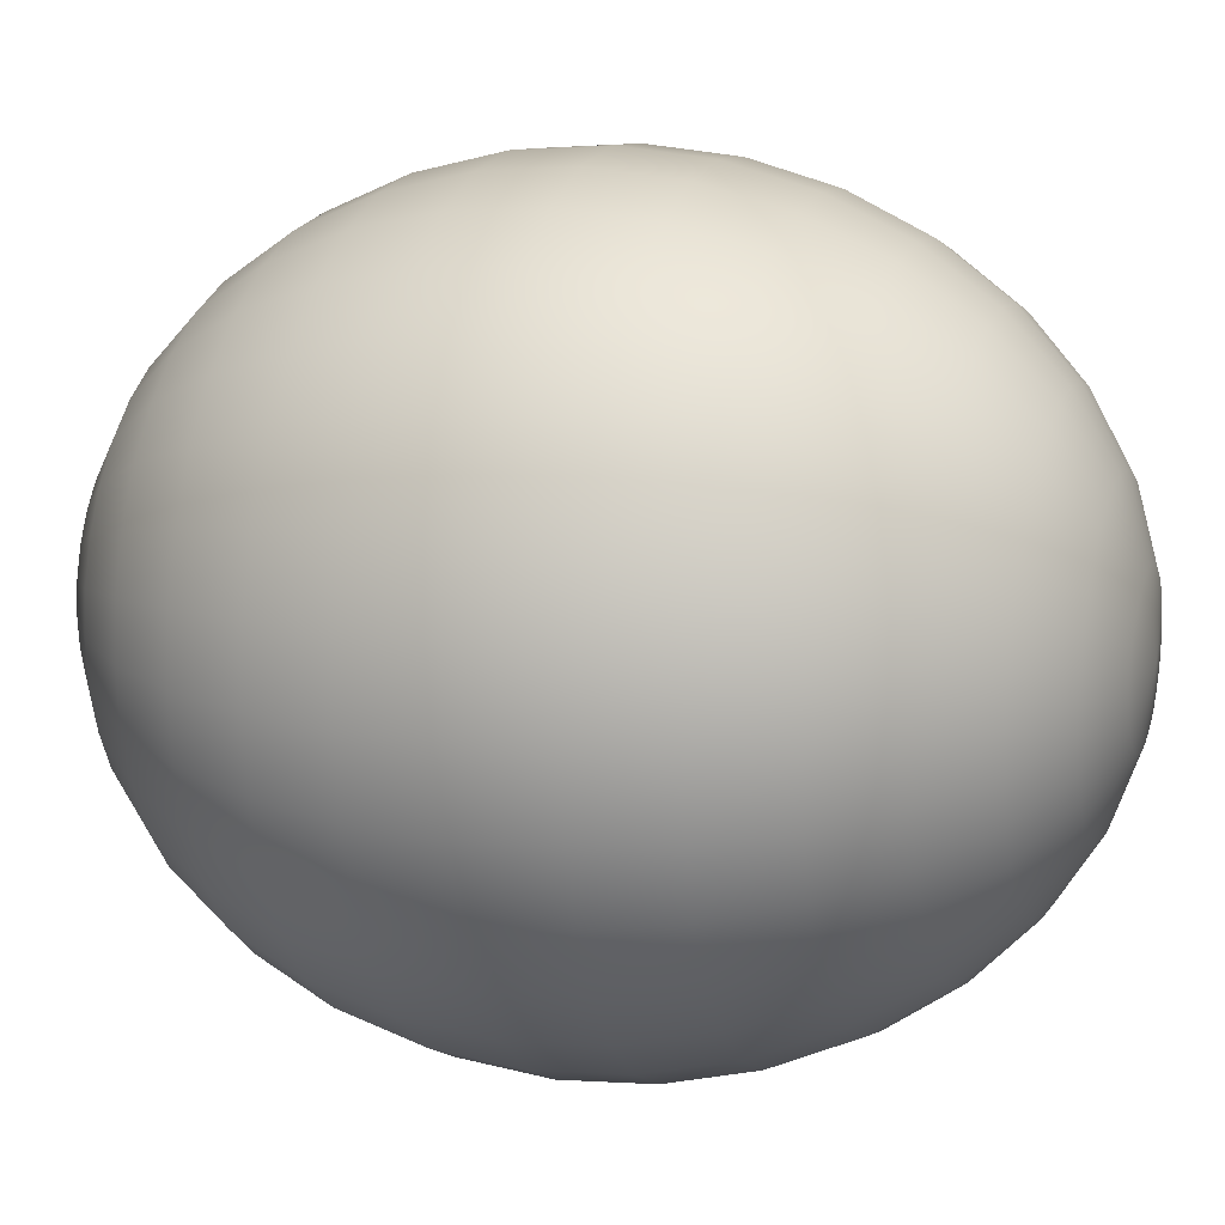
<metadata>
{"format":"obj","ext":"obj","renderer":"f3d","projection":"perspective","resolution":1024,"background":"white","views":[{"elev":15.3,"azim":108.5,"up":"+Z"}]}
</metadata>
<code>
v -0 8.592 -0.1849
v -0 8.529 -0.3627
v -0 8.426 -0.5266
v -0 8.289 -0.6702
v -0 8.121 -0.7881
v -0 7.929 -0.8757
v -0 7.721 -0.9296
v -0 7.505 -0.9479
v -0 7.289 -0.9296
v -0 6.584 -0.5266
v 0.03608 8.592 -0.1814
v 0.07076 8.529 -0.3558
v 0.1027 8.426 -0.5165
v 0.1308 8.289 -0.6574
v 0.1538 8.121 -0.773
v 0.1708 7.929 -0.8589
v 0.1814 7.721 -0.9118
v 0.1849 7.505 -0.9296
v 0.1814 7.289 -0.9118
v 0.1708 7.081 -0.8589
v 0.1538 6.89 -0.773
v 0.1308 6.722 -0.6574
v 0.1027 6.584 -0.5165
v 0.07076 6.482 -0.3558
v 0.03608 6.419 -0.1814
v 0.07076 8.592 -0.1708
v 0.1388 8.529 -0.3351
v 0.2015 8.426 -0.4865
v 0.2565 8.289 -0.6192
v 0.3016 8.121 -0.7281
v 0.3351 7.929 -0.809
v 0.3558 7.721 -0.8589
v 0.3627 7.505 -0.8757
v 0.3558 7.289 -0.8589
v 0.3351 7.081 -0.809
v 0.3016 6.89 -0.7281
v 0.2565 6.722 -0.6192
v 0.2015 6.584 -0.4865
v 0.1388 6.482 -0.3351
v 0.07076 6.419 -0.1708
v 0.1027 8.592 -0.1538
v 0.2015 8.529 -0.3016
v 0.2926 8.426 -0.4379
v 0.3724 8.289 -0.5573
v 0.4379 8.121 -0.6553
v 0.4865 7.929 -0.7281
v 0.5165 7.721 -0.773
v 0.5266 7.505 -0.7881
v 0.5165 7.289 -0.773
v 0.4865 7.081 -0.7281
v 0.4379 6.89 -0.6553
v 0.3724 6.722 -0.5573
v 0.2926 6.584 -0.4379
v 0.2015 6.482 -0.3016
v 0.1027 6.419 -0.1538
v 0.1308 8.592 -0.1308
v 0.2565 8.529 -0.2565
v 0.3724 8.426 -0.3724
v 0.4739 8.289 -0.4739
v 0.5573 8.121 -0.5573
v 0.6192 7.929 -0.6192
v 0.6574 7.721 -0.6574
v 0.6702 7.505 -0.6702
v 0.6574 7.289 -0.6574
v 0.6192 7.081 -0.6192
v 0.5573 6.89 -0.5573
v 0.4739 6.722 -0.4739
v 0.3724 6.584 -0.3724
v 0.2565 6.482 -0.2565
v 0.1308 6.419 -0.1308
v 0.1538 8.592 -0.1027
v 0.3016 8.529 -0.2015
v 0.4379 8.426 -0.2926
v 0.5573 8.289 -0.3724
v 0.6553 8.121 -0.4379
v 0.7281 7.929 -0.4865
v 0.773 7.721 -0.5165
v 0.7881 7.505 -0.5266
v 0.773 7.289 -0.5165
v 0.7281 7.081 -0.4865
v 0.6553 6.89 -0.4379
v 0.5573 6.722 -0.3724
v 0.4379 6.584 -0.2926
v 0.3016 6.482 -0.2015
v 0.1538 6.419 -0.1027
v 0.1708 8.592 -0.07076
v 0.3351 8.529 -0.1388
v 0.4865 8.426 -0.2015
v 0.6192 8.289 -0.2565
v 0.7281 8.121 -0.3016
v 0.809 7.929 -0.3351
v 0.8589 7.721 -0.3558
v 0.8757 7.505 -0.3627
v 0.8589 7.289 -0.3558
v 0.809 7.081 -0.3351
v 0.7281 6.89 -0.3016
v 0.6192 6.722 -0.2565
v 0.4865 6.584 -0.2015
v 0.3351 6.482 -0.1388
v 0.1708 6.419 -0.07076
v 0.1814 8.592 -0.03608
v 0.3558 8.529 -0.07076
v 0.5165 8.426 -0.1027
v 0.6574 8.289 -0.1308
v 0.773 8.121 -0.1538
v 0.8589 7.929 -0.1708
v 0.9118 7.721 -0.1814
v 0.9296 7.505 -0.1849
v 0.9118 7.289 -0.1814
v 0.8589 7.081 -0.1708
v 0.773 6.89 -0.1538
v 0.6574 6.722 -0.1308
v 0.5165 6.584 -0.1027
v 0.3558 6.482 -0.07076
v 0.1814 6.419 -0.03608
v 0.1849 8.592 -0
v 0.3627 8.529 -0
v 0.5266 8.426 -0
v 0.6702 8.289 -0
v 0.7881 8.121 -0
v 0.8757 7.929 -0
v 0.9296 7.721 0
v 0.9479 7.505 0
v 0.9296 7.289 0
v 0.8757 7.081 -0
v 0.7881 6.89 -0
v 0.6702 6.722 -0
v 0.5266 6.584 -0
v 0.3627 6.482 -0
v 0.1849 6.419 -0
v 0.1814 8.592 0.03608
v 0.3558 8.529 0.07076
v 0.5165 8.426 0.1027
v 0.6574 8.289 0.1308
v 0.773 8.121 0.1538
v 0.8589 7.929 0.1708
v 0.9118 7.721 0.1814
v 0.9296 7.505 0.1849
v 0.9118 7.289 0.1814
v 0.8589 7.081 0.1708
v 0.773 6.89 0.1538
v 0.6574 6.722 0.1308
v 0.5165 6.584 0.1027
v 0.3558 6.482 0.07076
v 0.1814 6.419 0.03608
v 0.1708 8.592 0.07076
v 0.3351 8.529 0.1388
v 0.4865 8.426 0.2015
v 0.6192 8.289 0.2565
v 0.7281 8.121 0.3016
v 0.809 7.929 0.3351
v 0.8589 7.721 0.3558
v 0.8757 7.505 0.3627
v 0.8589 7.289 0.3558
v 0.809 7.081 0.3351
v 0.7281 6.89 0.3016
v 0.6192 6.722 0.2565
v 0.4865 6.584 0.2015
v 0.3351 6.482 0.1388
v 0.1708 6.419 0.07076
v 0.1538 8.592 0.1027
v 0.3016 8.529 0.2015
v 0.4379 8.426 0.2926
v 0.5573 8.289 0.3724
v 0.6553 8.121 0.4379
v 0.7281 7.929 0.4865
v 0.773 7.721 0.5165
v 0.7881 7.505 0.5266
v 0.773 7.289 0.5165
v 0.7281 7.081 0.4865
v 0.6553 6.89 0.4379
v 0.5573 6.722 0.3724
v 0.4379 6.584 0.2926
v 0.3016 6.482 0.2015
v 0.1538 6.419 0.1027
v 0.1308 8.592 0.1308
v 0.2565 8.529 0.2565
v 0.3724 8.426 0.3724
v 0.4739 8.289 0.4739
v 0.5573 8.121 0.5573
v 0.6192 7.929 0.6192
v 0.6574 7.721 0.6574
v 0.6702 7.505 0.6702
v 0.6574 7.289 0.6574
v 0.6192 7.081 0.6192
v 0.5573 6.89 0.5573
v 0.4739 6.722 0.4739
v 0.3724 6.584 0.3724
v 0.2565 6.482 0.2565
v 0.1308 6.419 0.1308
v 0.1027 8.592 0.1538
v 0.2015 8.529 0.3016
v 0.2926 8.426 0.4379
v 0.3724 8.289 0.5573
v 0.4379 8.121 0.6553
v 0.4865 7.929 0.7281
v 0.5165 7.721 0.773
v 0.5266 7.505 0.7881
v 0.5165 7.289 0.773
v 0.4865 7.081 0.7281
v 0.4379 6.89 0.6553
v 0.3724 6.722 0.5573
v 0.2926 6.584 0.4379
v 0.2015 6.482 0.3016
v 0.1027 6.419 0.1538
v -0 6.397 -0
v 0.07076 8.592 0.1708
v 0.1388 8.529 0.3351
v 0.2015 8.426 0.4865
v 0.2565 8.289 0.6192
v 0.3016 8.121 0.7281
v 0.3351 7.929 0.809
v 0.3558 7.721 0.8589
v 0.3627 7.505 0.8757
v 0.3558 7.289 0.8589
v 0.3351 7.081 0.809
v 0.3016 6.89 0.7281
v 0.2565 6.722 0.6192
v 0.2015 6.584 0.4865
v 0.1388 6.482 0.3351
v 0.07076 6.419 0.1708
v 0.03608 8.592 0.1814
v 0.07076 8.529 0.3558
v 0.1027 8.426 0.5165
v 0.1308 8.289 0.6574
v 0.1538 8.121 0.773
v 0.1708 7.929 0.8589
v 0.1814 7.721 0.9118
v 0.1849 7.505 0.9296
v 0.1814 7.289 0.9118
v 0.1708 7.081 0.8589
v 0.1538 6.89 0.773
v 0.1308 6.722 0.6574
v 0.1027 6.584 0.5165
v 0.07076 6.482 0.3558
v 0.03608 6.419 0.1814
v -0 8.592 0.1849
v -0 8.529 0.3627
v -0 8.426 0.5266
v -0 8.289 0.6702
v -0 8.121 0.7881
v -0 7.929 0.8757
v -0 7.721 0.9296
v -0 7.505 0.9479
v -0 7.289 0.9296
v -0 7.081 0.8757
v -0 6.89 0.7881
v -0 6.722 0.6702
v -0 6.584 0.5266
v -0 6.482 0.3627
v -0 6.419 0.1849
v -0.03608 8.592 0.1814
v -0.07076 8.529 0.3558
v -0.1027 8.426 0.5165
v -0.1308 8.289 0.6574
v -0.1538 8.121 0.773
v -0.1708 7.929 0.8589
v -0.1814 7.721 0.9118
v -0.1849 7.505 0.9296
v -0.1814 7.289 0.9118
v -0.1708 7.081 0.8589
v -0.1538 6.89 0.773
v -0.1308 6.722 0.6574
v -0.1027 6.584 0.5165
v -0.07076 6.482 0.3558
v -0.03608 6.419 0.1814
v -0.07076 8.592 0.1708
v -0.1388 8.529 0.3351
v -0.2015 8.426 0.4865
v -0.2565 8.289 0.6192
v -0.3016 8.121 0.7281
v -0.3351 7.929 0.809
v -0.3558 7.721 0.8589
v -0.3627 7.505 0.8757
v -0.3558 7.289 0.8589
v -0.3351 7.081 0.809
v -0.3016 6.89 0.7281
v -0.2565 6.722 0.6192
v -0.2015 6.584 0.4865
v -0.1388 6.482 0.3351
v -0.07076 6.419 0.1708
v -0.1027 8.592 0.1538
v -0.2015 8.529 0.3016
v -0.2926 8.426 0.4379
v -0.3724 8.289 0.5573
v -0.4379 8.121 0.6553
v -0.4865 7.929 0.7281
v -0.5165 7.721 0.773
v -0.5266 7.505 0.7881
v -0.5165 7.289 0.773
v -0.4865 7.081 0.7281
v -0.4379 6.89 0.6553
v -0.3724 6.722 0.5573
v -0.2926 6.584 0.4379
v -0.2015 6.482 0.3016
v -0.1027 6.419 0.1538
v -0 8.613 0
v -0.1308 8.592 0.1308
v -0.2565 8.529 0.2565
v -0.3724 8.426 0.3724
v -0.4739 8.289 0.4739
v -0.5573 8.121 0.5573
v -0.6192 7.929 0.6192
v -0.6574 7.721 0.6574
v -0.6702 7.505 0.6702
v -0.6574 7.289 0.6574
v -0.6192 7.081 0.6192
v -0.5573 6.89 0.5573
v -0.4739 6.722 0.4739
v -0.3724 6.584 0.3724
v -0.2565 6.482 0.2565
v -0.1308 6.419 0.1308
v -0.1538 8.592 0.1027
v -0.3016 8.529 0.2015
v -0.4379 8.426 0.2926
v -0.5573 8.289 0.3724
v -0.6553 8.121 0.4379
v -0.7281 7.929 0.4865
v -0.773 7.721 0.5165
v -0.7881 7.505 0.5266
v -0.773 7.289 0.5165
v -0.7281 7.081 0.4865
v -0.6553 6.89 0.4379
v -0.5573 6.722 0.3724
v -0.4379 6.584 0.2926
v -0.3016 6.482 0.2015
v -0.1538 6.419 0.1027
v -0.1708 8.592 0.07076
v -0.3351 8.529 0.1388
v -0.4865 8.426 0.2015
v -0.6192 8.289 0.2565
v -0.7281 8.121 0.3016
v -0.809 7.929 0.3351
v -0.8589 7.721 0.3558
v -0.8757 7.505 0.3627
v -0.8589 7.289 0.3558
v -0.809 7.081 0.3351
v -0.7281 6.89 0.3016
v -0.6192 6.722 0.2565
v -0.4865 6.584 0.2015
v -0.3351 6.482 0.1388
v -0.1708 6.419 0.07076
v -0.1814 8.592 0.03608
v -0.3558 8.529 0.07076
v -0.5165 8.426 0.1027
v -0.6574 8.289 0.1308
v -0.773 8.121 0.1538
v -0.8589 7.929 0.1708
v -0.9118 7.721 0.1814
v -0.9296 7.505 0.1849
v -0.9118 7.289 0.1814
v -0.8589 7.081 0.1708
v -0.773 6.89 0.1538
v -0.6574 6.722 0.1308
v -0.5165 6.584 0.1027
v -0.3558 6.482 0.07076
v -0.1814 6.419 0.03608
v -0.1849 8.592 -0
v -0.3627 8.529 -0
v -0.5266 8.426 -0
v -0.6702 8.289 -0
v -0.7881 8.121 -0
v -0.8757 7.929 -0
v -0.9296 7.721 -0
v -0.9479 7.505 -0
v -0.9296 7.289 -0
v -0.8757 7.081 -0
v -0.7881 6.89 -0
v -0.6702 6.722 -0
v -0.5266 6.584 -0
v -0.3627 6.482 -0
v -0.1849 6.419 -0
v -0.1814 8.592 -0.03608
v -0.3558 8.529 -0.07076
v -0.5165 8.426 -0.1027
v -0.6574 8.289 -0.1308
v -0.773 8.121 -0.1538
v -0.8589 7.929 -0.1708
v -0.9118 7.721 -0.1814
v -0.9296 7.505 -0.1849
v -0.9118 7.289 -0.1814
v -0.8589 7.081 -0.1708
v -0.773 6.89 -0.1538
v -0.6574 6.722 -0.1308
v -0.5165 6.584 -0.1027
v -0.3558 6.482 -0.07076
v -0.1814 6.419 -0.03608
v -0.1708 8.592 -0.07076
v -0.3351 8.529 -0.1388
v -0.4865 8.426 -0.2015
v -0.6192 8.289 -0.2565
v -0.7281 8.121 -0.3016
v -0.809 7.929 -0.3351
v -0.8589 7.721 -0.3558
v -0.8757 7.505 -0.3627
v -0.8589 7.289 -0.3558
v -0.809 7.081 -0.3351
v -0.7281 6.89 -0.3016
v -0.6192 6.722 -0.2565
v -0.4865 6.584 -0.2015
v -0.3351 6.482 -0.1388
v -0.1708 6.419 -0.07076
v -0.1538 8.592 -0.1027
v -0.3016 8.529 -0.2015
v -0.4379 8.426 -0.2926
v -0.5573 8.289 -0.3724
v -0.6553 8.121 -0.4379
v -0.7281 7.929 -0.4865
v -0.773 7.721 -0.5165
v -0.7881 7.505 -0.5266
v -0.773 7.289 -0.5165
v -0.7281 7.081 -0.4865
v -0.6553 6.89 -0.4379
v -0.5573 6.722 -0.3724
v -0.4379 6.584 -0.2926
v -0.3016 6.482 -0.2015
v -0.1538 6.419 -0.1027
v -0.1308 8.592 -0.1308
v -0.2565 8.529 -0.2565
v -0.3724 8.426 -0.3724
v -0.4739 8.289 -0.4739
v -0.5573 8.121 -0.5573
v -0.6192 7.929 -0.6192
v -0.6574 7.721 -0.6574
v -0.6702 7.505 -0.6702
v -0.6574 7.289 -0.6574
v -0.6192 7.081 -0.6192
v -0.5573 6.89 -0.5573
v -0.4739 6.722 -0.4739
v -0.3724 6.584 -0.3724
v -0.2565 6.482 -0.2565
v -0.1308 6.419 -0.1308
v -0.1027 8.592 -0.1538
v -0.2015 8.529 -0.3016
v -0.2926 8.426 -0.4379
v -0.3724 8.289 -0.5573
v -0.4379 8.121 -0.6553
v -0.4865 7.929 -0.7281
v -0.5165 7.721 -0.773
v -0.5266 7.505 -0.7881
v -0.5165 7.289 -0.773
v -0.4865 7.081 -0.7281
v -0.4379 6.89 -0.6553
v -0.3724 6.722 -0.5573
v -0.2926 6.584 -0.4379
v -0.2015 6.482 -0.3016
v -0.1027 6.419 -0.1538
v -0.07076 8.592 -0.1708
v -0.1388 8.529 -0.3351
v -0.2015 8.426 -0.4865
v -0.2565 8.289 -0.6192
v -0.3016 8.121 -0.7281
v -0.3351 7.929 -0.809
v -0.3558 7.721 -0.8589
v -0.3627 7.505 -0.8757
v -0.3558 7.289 -0.8589
v -0.3351 7.081 -0.809
v -0.3016 6.89 -0.7281
v -0.2565 6.722 -0.6192
v -0.2015 6.584 -0.4865
v -0.1388 6.482 -0.3351
v -0.07076 6.419 -0.1708
v -0.03608 8.592 -0.1814
v -0.07076 8.529 -0.3558
v -0.1027 8.426 -0.5165
v -0.1308 8.289 -0.6574
v -0.1538 8.121 -0.773
v -0.1708 7.929 -0.8589
v -0.1814 7.721 -0.9118
v -0.1849 7.505 -0.9296
v -0.1814 7.289 -0.9118
v -0.1708 7.081 -0.8589
v -0.1538 6.89 -0.773
v -0.1308 6.722 -0.6574
v -0.1027 6.584 -0.5165
v -0.07076 6.482 -0.3558
v -0.03608 6.419 -0.1814
v -0 7.081 -0.8757
v 0 6.89 -0.7881
v 0 6.722 -0.6702
v -0 6.482 -0.3627
v -0 6.419 -0.1849
o Sphere
f 10 480 22 23
f 6 5 15 16
f 481 10 23 24
f 7 6 16 17
f 482 481 24 25
f 8 7 17 18
f 1 297 11
f 206 482 25
f 9 8 18 19
f 2 1 11 12
f 478 9 19 20
f 3 2 12 13
f 479 478 20 21
f 4 3 13 14
f 480 479 21 22
f 5 4 14 15
f 22 21 36 37
f 15 14 29 30
f 23 22 37 38
f 16 15 30 31
f 24 23 38 39
f 17 16 31 32
f 25 24 39 40
f 18 17 32 33
f 11 297 26
f 206 25 40
f 19 18 33 34
f 12 11 26 27
f 20 19 34 35
f 13 12 27 28
f 21 20 35 36
f 14 13 28 29
f 26 297 41
f 206 40 55
f 34 33 48 49
f 27 26 41 42
f 35 34 49 50
f 28 27 42 43
f 36 35 50 51
f 29 28 43 44
f 37 36 51 52
f 30 29 44 45
f 38 37 52 53
f 31 30 45 46
f 39 38 53 54
f 32 31 46 47
f 40 39 54 55
f 33 32 47 48
f 45 44 59 60
f 53 52 67 68
f 46 45 60 61
f 54 53 68 69
f 47 46 61 62
f 55 54 69 70
f 48 47 62 63
f 41 297 56
f 206 55 70
f 49 48 63 64
f 42 41 56 57
f 50 49 64 65
f 43 42 57 58
f 51 50 65 66
f 44 43 58 59
f 52 51 66 67
f 64 63 78 79
f 57 56 71 72
f 65 64 79 80
f 58 57 72 73
f 66 65 80 81
f 59 58 73 74
f 67 66 81 82
f 60 59 74 75
f 68 67 82 83
f 61 60 75 76
f 69 68 83 84
f 62 61 76 77
f 70 69 84 85
f 63 62 77 78
f 56 297 71
f 206 70 85
f 83 82 97 98
f 76 75 90 91
f 84 83 98 99
f 77 76 91 92
f 85 84 99 100
f 78 77 92 93
f 71 297 86
f 206 85 100
f 79 78 93 94
f 72 71 86 87
f 80 79 94 95
f 73 72 87 88
f 81 80 95 96
f 74 73 88 89
f 82 81 96 97
f 75 74 89 90
f 87 86 101 102
f 95 94 109 110
f 88 87 102 103
f 96 95 110 111
f 89 88 103 104
f 97 96 111 112
f 90 89 104 105
f 98 97 112 113
f 91 90 105 106
f 99 98 113 114
f 92 91 106 107
f 100 99 114 115
f 93 92 107 108
f 86 297 101
f 206 100 115
f 94 93 108 109
f 106 105 120 121
f 114 113 128 129
f 107 106 121 122
f 115 114 129 130
f 108 107 122 123
f 101 297 116
f 206 115 130
f 109 108 123 124
f 102 101 116 117
f 110 109 124 125
f 103 102 117 118
f 111 110 125 126
f 104 103 118 119
f 112 111 126 127
f 105 104 119 120
f 113 112 127 128
f 125 124 139 140
f 118 117 132 133
f 126 125 140 141
f 119 118 133 134
f 127 126 141 142
f 120 119 134 135
f 128 127 142 143
f 121 120 135 136
f 129 128 143 144
f 122 121 136 137
f 130 129 144 145
f 123 122 137 138
f 116 297 131
f 206 130 145
f 124 123 138 139
f 117 116 131 132
f 144 143 158 159
f 137 136 151 152
f 145 144 159 160
f 138 137 152 153
f 131 297 146
f 206 145 160
f 139 138 153 154
f 132 131 146 147
f 140 139 154 155
f 133 132 147 148
f 141 140 155 156
f 134 133 148 149
f 142 141 156 157
f 135 134 149 150
f 143 142 157 158
f 136 135 150 151
f 156 155 170 171
f 149 148 163 164
f 157 156 171 172
f 150 149 164 165
f 158 157 172 173
f 151 150 165 166
f 159 158 173 174
f 152 151 166 167
f 160 159 174 175
f 153 152 167 168
f 146 297 161
f 206 160 175
f 154 153 168 169
f 147 146 161 162
f 155 154 169 170
f 148 147 162 163
f 175 174 189 190
f 168 167 182 183
f 161 297 176
f 206 175 190
f 169 168 183 184
f 162 161 176 177
f 170 169 184 185
f 163 162 177 178
f 171 170 185 186
f 164 163 178 179
f 172 171 186 187
f 165 164 179 180
f 173 172 187 188
f 166 165 180 181
f 174 173 188 189
f 167 166 181 182
f 179 178 193 194
f 187 186 201 202
f 180 179 194 195
f 188 187 202 203
f 181 180 195 196
f 189 188 203 204
f 182 181 196 197
f 190 189 204 205
f 183 182 197 198
f 176 297 191
f 206 190 205
f 184 183 198 199
f 177 176 191 192
f 185 184 199 200
f 178 177 192 193
f 186 185 200 201
f 198 197 213 214
f 191 297 207
f 206 205 221
f 199 198 214 215
f 192 191 207 208
f 200 199 215 216
f 193 192 208 209
f 201 200 216 217
f 194 193 209 210
f 202 201 217 218
f 195 194 210 211
f 203 202 218 219
f 196 195 211 212
f 204 203 219 220
f 197 196 212 213
f 205 204 220 221
f 218 217 232 233
f 211 210 225 226
f 219 218 233 234
f 212 211 226 227
f 220 219 234 235
f 213 212 227 228
f 221 220 235 236
f 214 213 228 229
f 207 297 222
f 206 221 236
f 215 214 229 230
f 208 207 222 223
f 216 215 230 231
f 209 208 223 224
f 217 216 231 232
f 210 209 224 225
f 222 297 237
f 206 236 251
f 230 229 244 245
f 223 222 237 238
f 231 230 245 246
f 224 223 238 239
f 232 231 246 247
f 225 224 239 240
f 233 232 247 248
f 226 225 240 241
f 234 233 248 249
f 227 226 241 242
f 235 234 249 250
f 228 227 242 243
f 236 235 250 251
f 229 228 243 244
f 241 240 255 256
f 249 248 263 264
f 242 241 256 257
f 250 249 264 265
f 243 242 257 258
f 251 250 265 266
f 244 243 258 259
f 237 297 252
f 206 251 266
f 245 244 259 260
f 238 237 252 253
f 246 245 260 261
f 239 238 253 254
f 247 246 261 262
f 240 239 254 255
f 248 247 262 263
f 260 259 274 275
f 253 252 267 268
f 261 260 275 276
f 254 253 268 269
f 262 261 276 277
f 255 254 269 270
f 263 262 277 278
f 256 255 270 271
f 264 263 278 279
f 257 256 271 272
f 265 264 279 280
f 258 257 272 273
f 266 265 280 281
f 259 258 273 274
f 252 297 267
f 206 266 281
f 279 278 293 294
f 272 271 286 287
f 280 279 294 295
f 273 272 287 288
f 281 280 295 296
f 274 273 288 289
f 267 297 282
f 206 281 296
f 275 274 289 290
f 268 267 282 283
f 276 275 290 291
f 269 268 283 284
f 277 276 291 292
f 270 269 284 285
f 278 277 292 293
f 271 270 285 286
f 291 290 306 307
f 284 283 299 300
f 292 291 307 308
f 285 284 300 301
f 293 292 308 309
f 286 285 301 302
f 294 293 309 310
f 287 286 302 303
f 295 294 310 311
f 288 287 303 304
f 296 295 311 312
f 289 288 304 305
f 282 297 298
f 206 296 312
f 290 289 305 306
f 283 282 298 299
f 311 310 325 326
f 304 303 318 319
f 312 311 326 327
f 305 304 319 320
f 298 297 313
f 206 312 327
f 306 305 320 321
f 299 298 313 314
f 307 306 321 322
f 300 299 314 315
f 308 307 322 323
f 301 300 315 316
f 309 308 323 324
f 302 301 316 317
f 310 309 324 325
f 303 302 317 318
f 315 314 329 330
f 323 322 337 338
f 316 315 330 331
f 324 323 338 339
f 317 316 331 332
f 325 324 339 340
f 318 317 332 333
f 326 325 340 341
f 319 318 333 334
f 327 326 341 342
f 320 319 334 335
f 313 297 328
f 206 327 342
f 321 320 335 336
f 314 313 328 329
f 322 321 336 337
f 334 333 348 349
f 342 341 356 357
f 335 334 349 350
f 328 297 343
f 206 342 357
f 336 335 350 351
f 329 328 343 344
f 337 336 351 352
f 330 329 344 345
f 338 337 352 353
f 331 330 345 346
f 339 338 353 354
f 332 331 346 347
f 340 339 354 355
f 333 332 347 348
f 341 340 355 356
f 353 352 367 368
f 346 345 360 361
f 354 353 368 369
f 347 346 361 362
f 355 354 369 370
f 348 347 362 363
f 356 355 370 371
f 349 348 363 364
f 357 356 371 372
f 350 349 364 365
f 343 297 358
f 206 357 372
f 351 350 365 366
f 344 343 358 359
f 352 351 366 367
f 345 344 359 360
f 372 371 386 387
f 365 364 379 380
f 358 297 373
f 206 372 387
f 366 365 380 381
f 359 358 373 374
f 367 366 381 382
f 360 359 374 375
f 368 367 382 383
f 361 360 375 376
f 369 368 383 384
f 362 361 376 377
f 370 369 384 385
f 363 362 377 378
f 371 370 385 386
f 364 363 378 379
f 376 375 390 391
f 384 383 398 399
f 377 376 391 392
f 385 384 399 400
f 378 377 392 393
f 386 385 400 401
f 379 378 393 394
f 387 386 401 402
f 380 379 394 395
f 373 297 388
f 206 387 402
f 381 380 395 396
f 374 373 388 389
f 382 381 396 397
f 375 374 389 390
f 383 382 397 398
f 395 394 409 410
f 388 297 403
f 206 402 417
f 396 395 410 411
f 389 388 403 404
f 397 396 411 412
f 390 389 404 405
f 398 397 412 413
f 391 390 405 406
f 399 398 413 414
f 392 391 406 407
f 400 399 414 415
f 393 392 407 408
f 401 400 415 416
f 394 393 408 409
f 402 401 416 417
f 414 413 428 429
f 407 406 421 422
f 415 414 429 430
f 408 407 422 423
f 416 415 430 431
f 409 408 423 424
f 417 416 431 432
f 410 409 424 425
f 403 297 418
f 206 417 432
f 411 410 425 426
f 404 403 418 419
f 412 411 426 427
f 405 404 419 420
f 413 412 427 428
f 406 405 420 421
f 206 432 447
f 426 425 440 441
f 419 418 433 434
f 427 426 441 442
f 420 419 434 435
f 428 427 442 443
f 421 420 435 436
f 429 428 443 444
f 422 421 436 437
f 430 429 444 445
f 423 422 437 438
f 431 430 445 446
f 424 423 438 439
f 432 431 446 447
f 425 424 439 440
f 418 297 433
f 445 444 459 460
f 438 437 452 453
f 446 445 460 461
f 439 438 453 454
f 447 446 461 462
f 440 439 454 455
f 433 297 448
f 206 447 462
f 441 440 455 456
f 434 433 448 449
f 442 441 456 457
f 435 434 449 450
f 443 442 457 458
f 436 435 450 451
f 444 443 458 459
f 437 436 451 452
f 449 448 463 464
f 457 456 471 472
f 450 449 464 465
f 458 457 472 473
f 451 450 465 466
f 459 458 473 474
f 452 451 466 467
f 460 459 474 475
f 453 452 467 468
f 461 460 475 476
f 454 453 468 469
f 462 461 476 477
f 455 454 469 470
f 448 297 463
f 206 462 477
f 456 455 470 471
f 468 467 5 6
f 476 475 10 481
f 469 468 6 7
f 477 476 481 482
f 470 469 7 8
f 463 297 1
f 206 477 482
f 471 470 8 9
f 464 463 1 2
f 472 471 9 478
f 465 464 2 3
f 473 472 478 479
f 466 465 3 4
f 474 473 479 480
f 467 466 4 5
f 475 474 480 10

</code>
